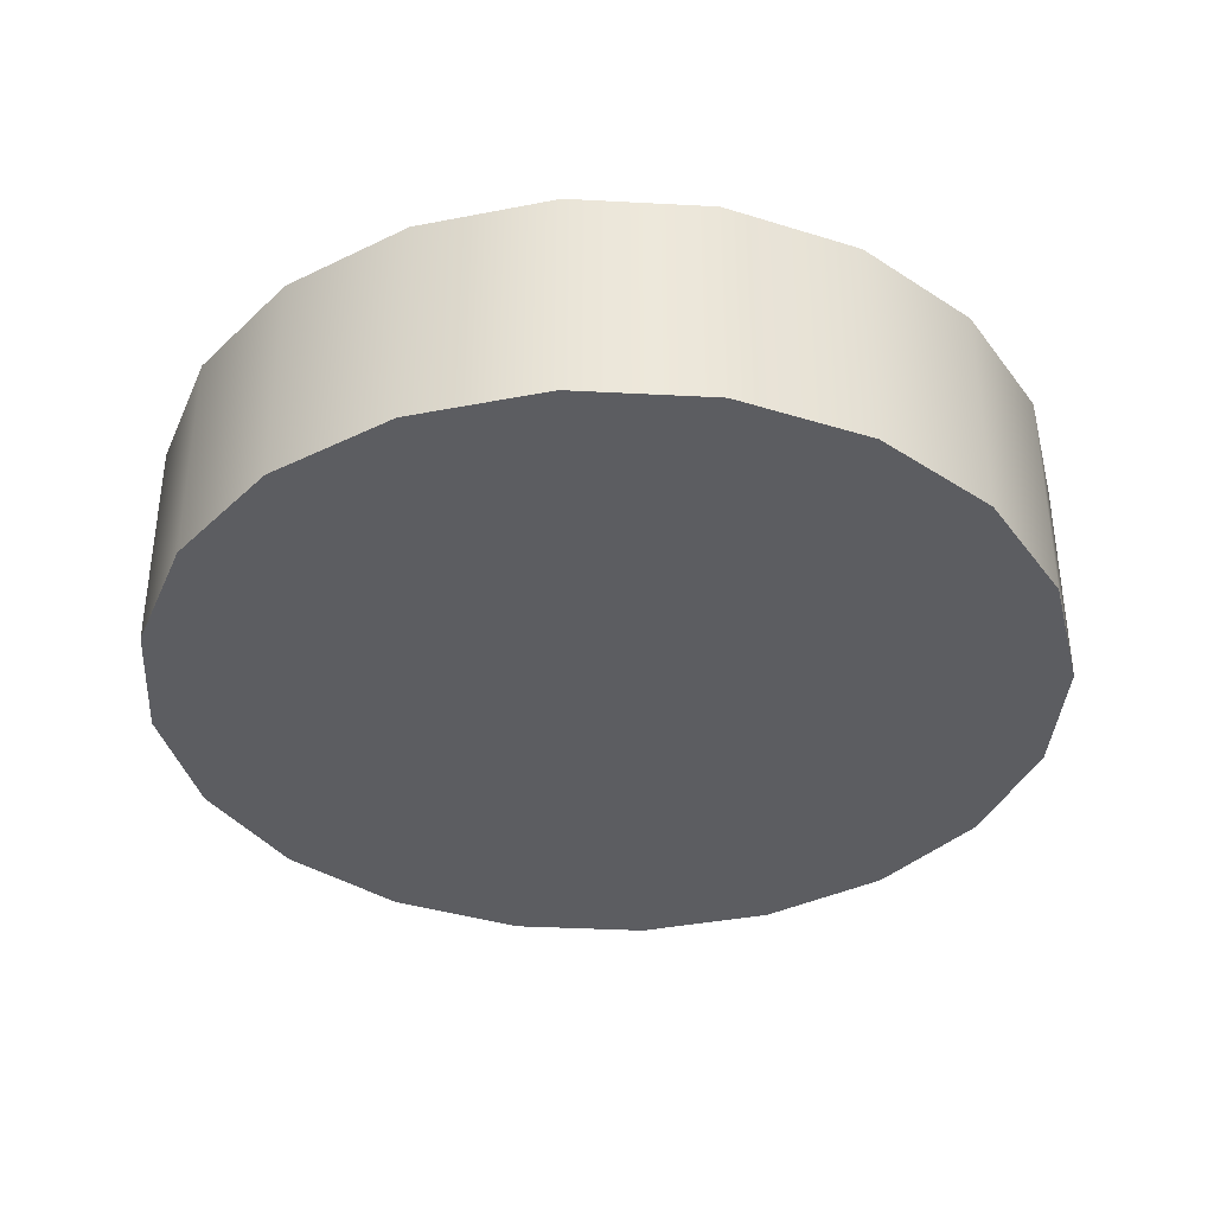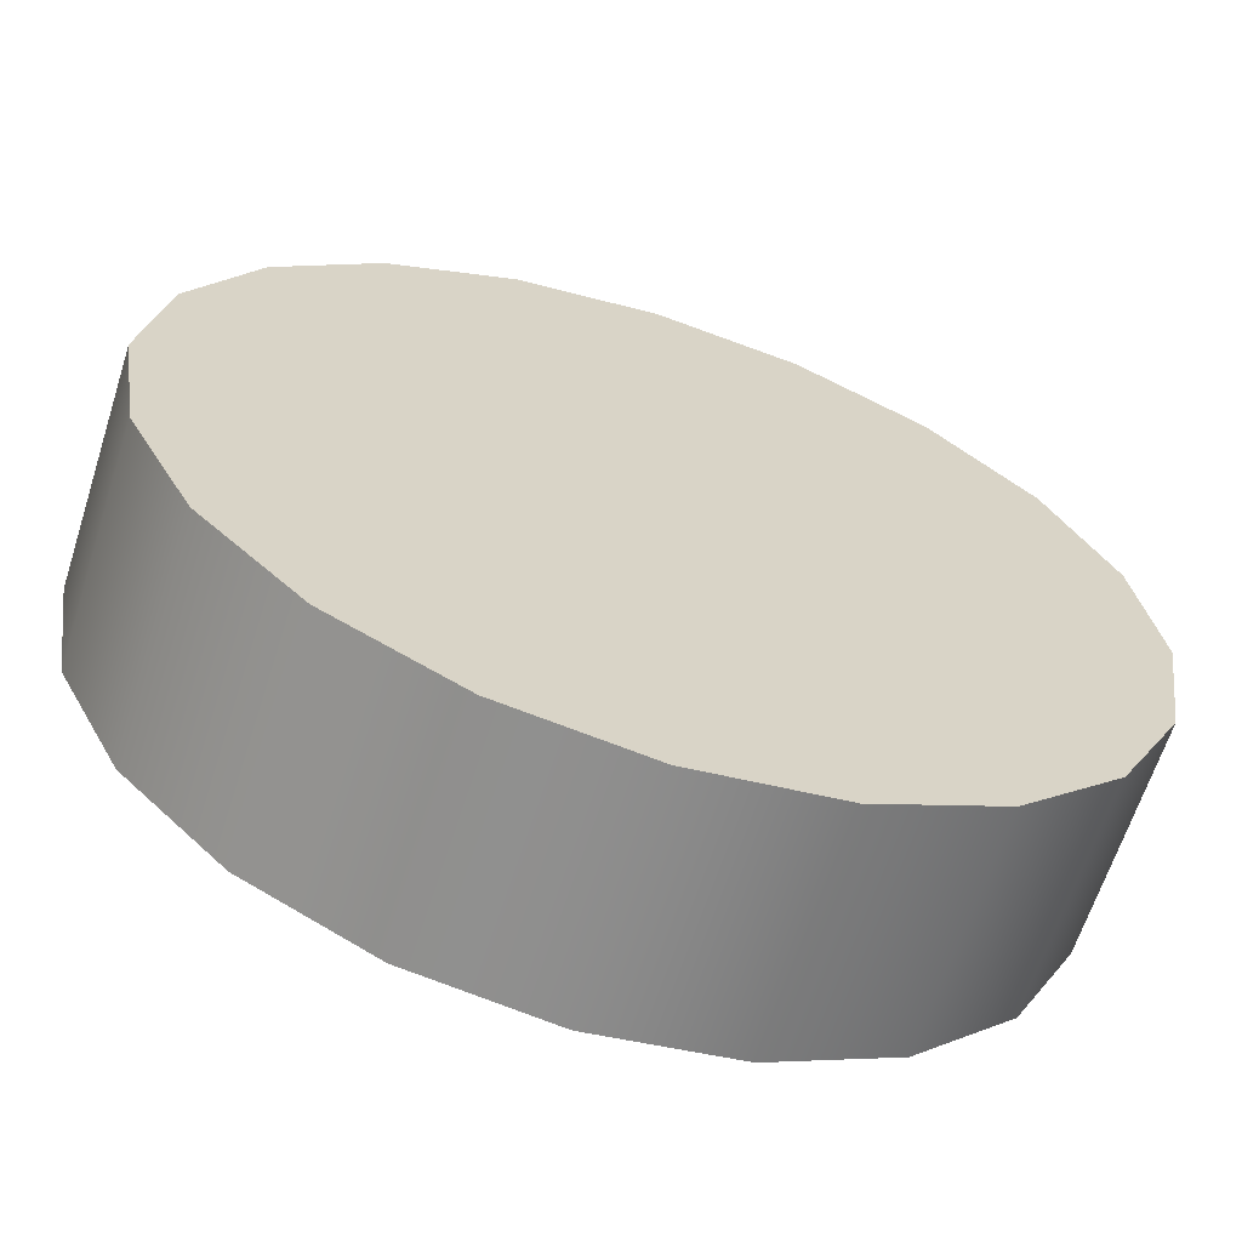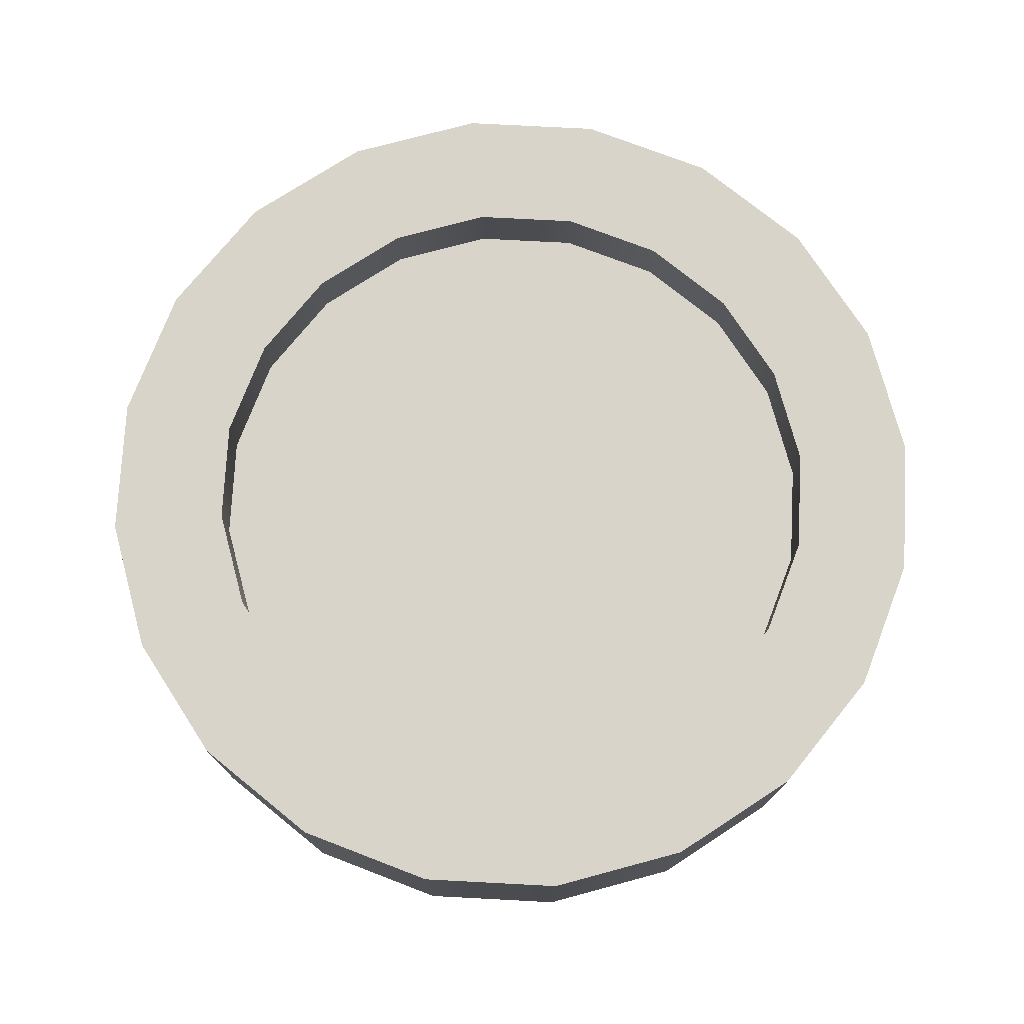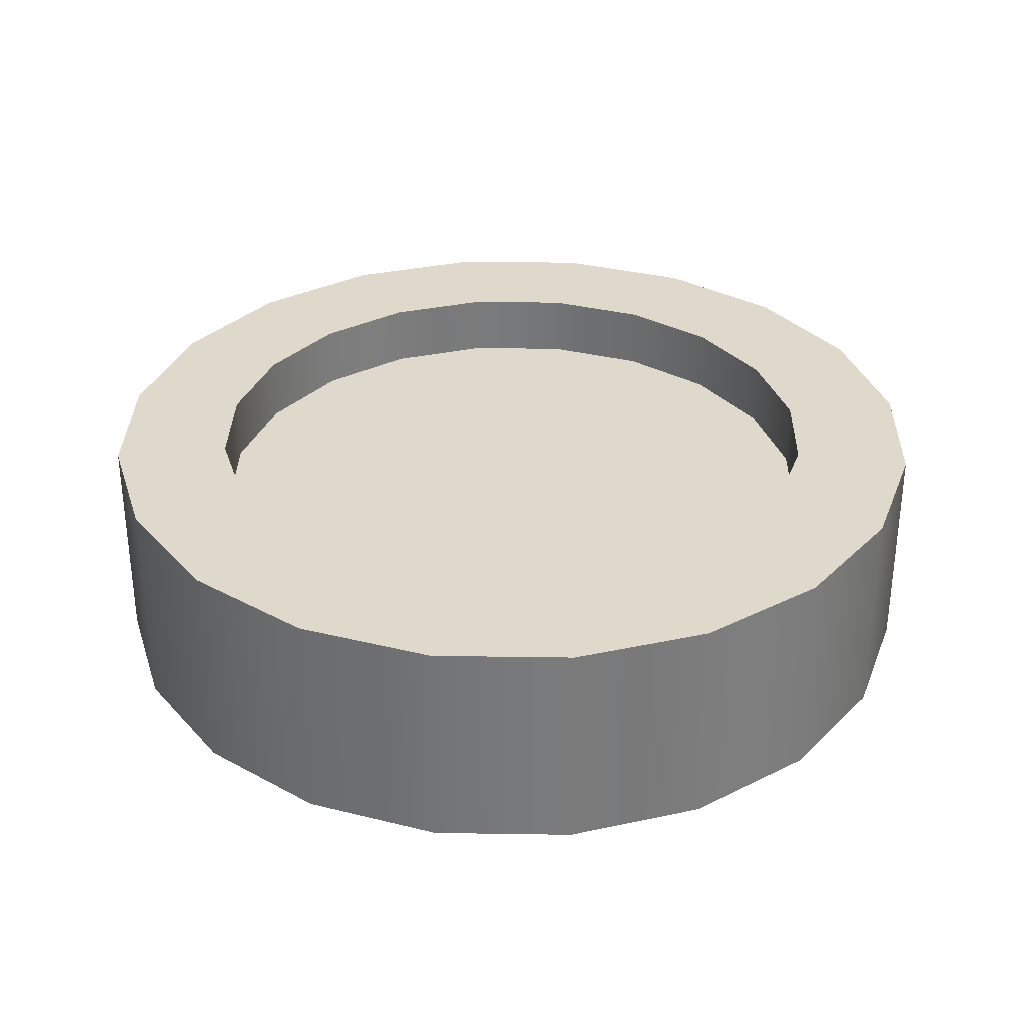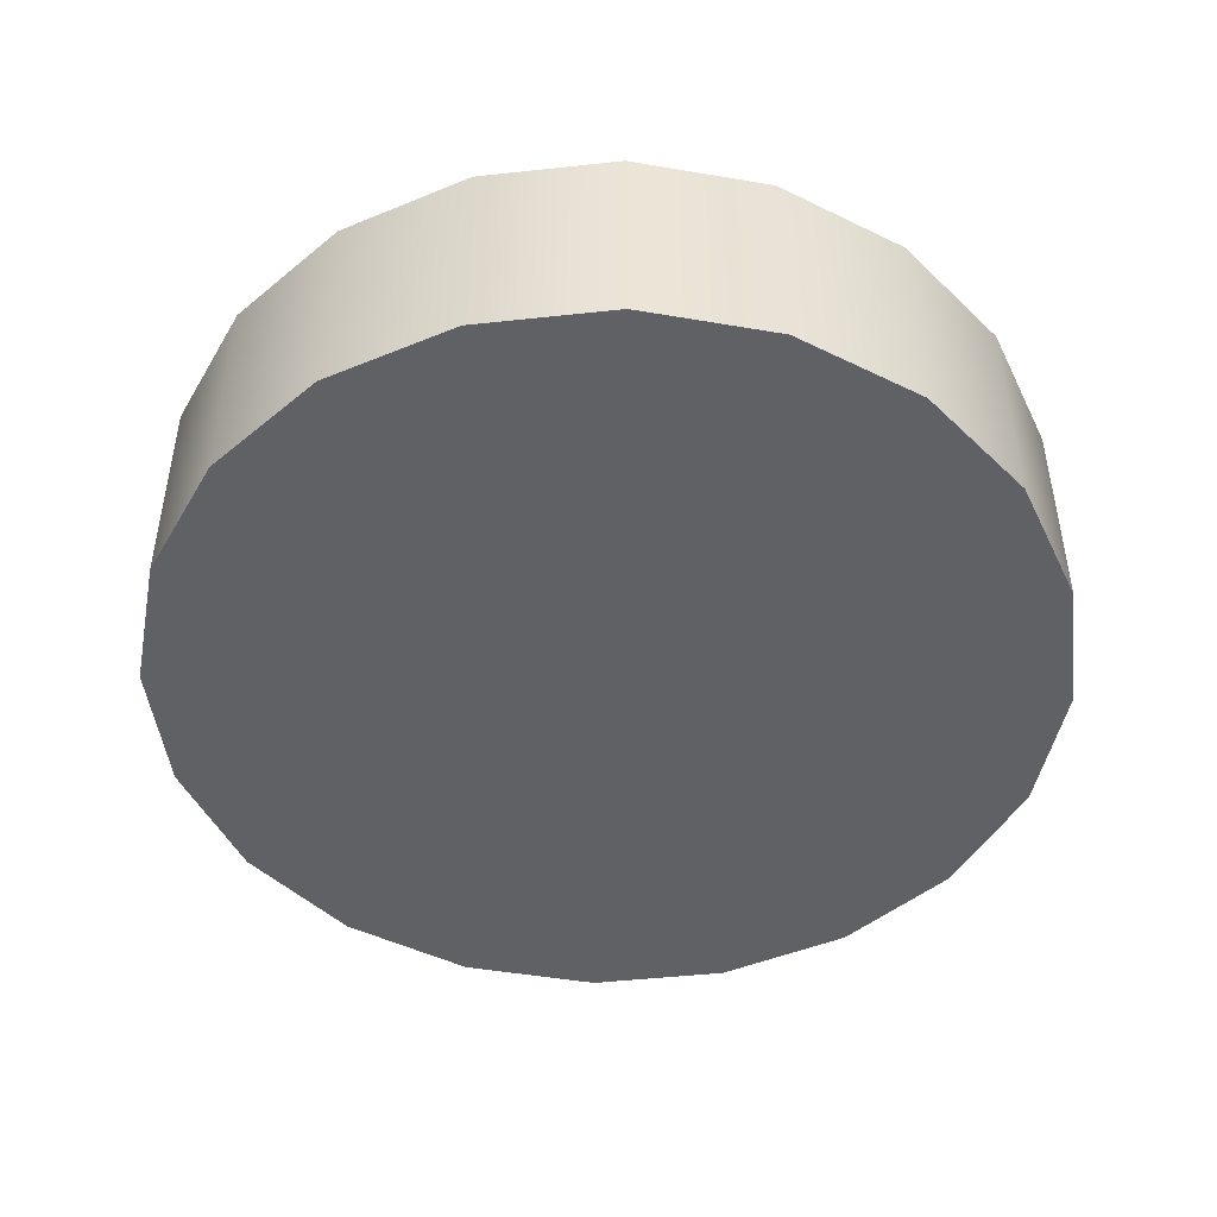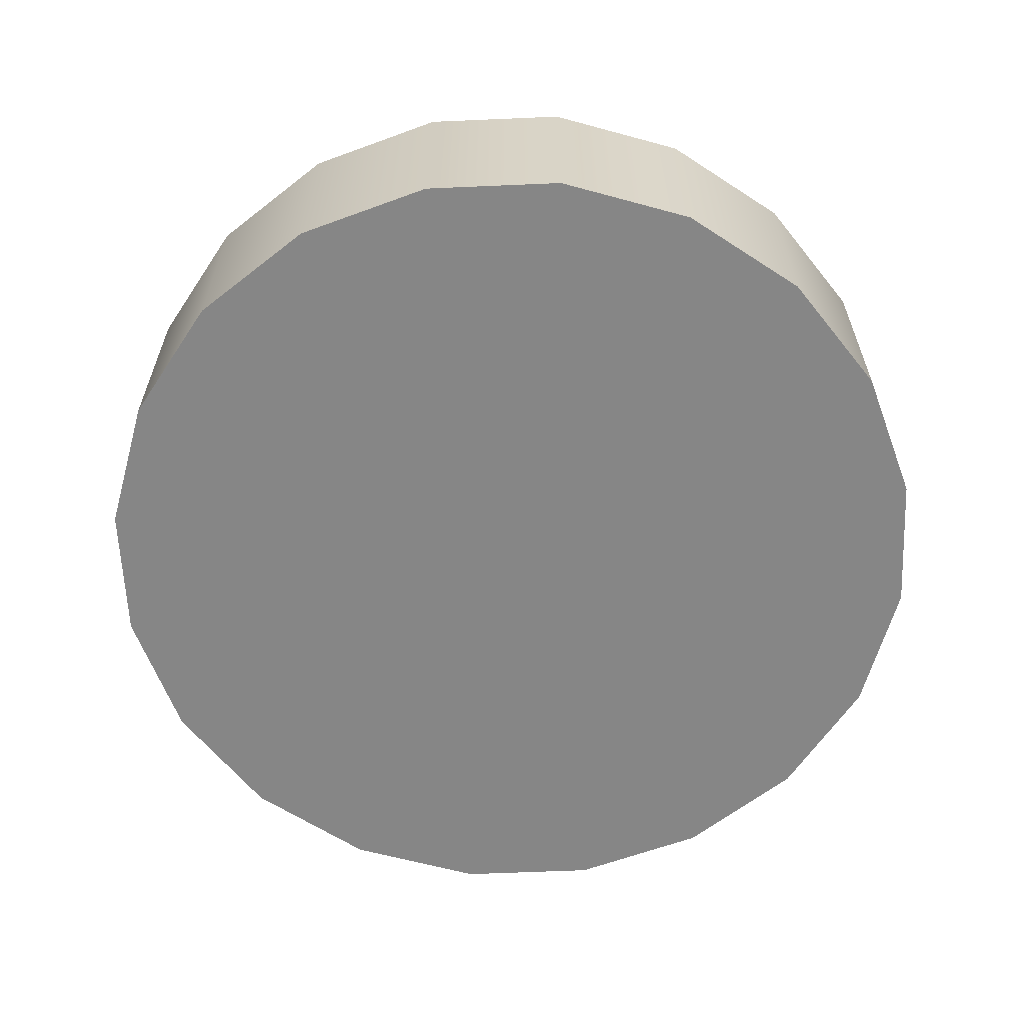
<metadata>
{"format":"obj","ext":"obj","renderer":"f3d","projection":"perspective","resolution":1024,"background":"white","views":[{"elev":-37.1,"azim":-48.9,"up":"+Z"},{"elev":-64.2,"azim":162.2,"up":"+Y"},{"elev":75.2,"azim":120.0,"up":"+Z"},{"elev":32.3,"azim":-115.8,"up":"+Z"},{"elev":-47.1,"azim":160.0,"up":"+Z"},{"elev":-62.0,"azim":119.5,"up":"+Z"}]}
</metadata>
<code>
v 5.556 1.805 -1.473
v 4.726 3.434 -1.473
v 3.434 4.726 -1.473
v 1.805 5.556 -1.473
v 0 5.842 -1.473
v -1.805 5.556 -1.473
v -3.434 4.726 -1.473
v -4.726 3.434 -1.473
v -5.556 1.805 -1.473
v -5.842 -0 -1.473
v -5.556 -1.805 -1.473
v -4.726 -3.434 -1.473
v -3.434 -4.726 -1.473
v -1.805 -5.556 -1.473
v -0 -5.841 -1.473
v 1.805 -5.556 -1.473
v 3.434 -4.726 -1.473
v 4.726 -3.434 -1.473
v 5.556 -1.805 -1.473
v 5.842 -0 -1.473
v 5.556 1.805 1.473
v 4.726 3.434 1.473
v 3.434 4.726 1.473
v 1.805 5.556 1.473
v 0 5.842 1.473
v -1.805 5.556 1.473
v -3.434 4.726 1.473
v -4.726 3.434 1.473
v -5.556 1.805 1.473
v -5.842 0 1.473
v -5.556 -1.805 1.473
v -4.726 -3.434 1.473
v -3.434 -4.726 1.473
v -1.805 -5.556 1.473
v -0 -5.842 1.473
v 1.805 -5.556 1.473
v 3.434 -4.726 1.473
v 4.726 -3.434 1.473
v 5.556 -1.805 1.473
v 5.842 0 1.473
v 0 -0 -1.473
v 4.071 1.323 1.473
v 3.463 2.516 1.473
v 2.516 3.463 1.473
v 1.323 4.071 1.473
v -0 4.28 1.473
v -1.323 4.071 1.473
v -2.516 3.463 1.473
v -3.463 2.516 1.473
v -4.071 1.323 1.473
v -4.28 -0 1.473
v -4.071 -1.323 1.473
v -3.463 -2.516 1.473
v -2.516 -3.463 1.473
v -1.323 -4.071 1.473
v -0 -4.28 1.473
v 1.323 -4.071 1.473
v 2.516 -3.463 1.473
v 3.463 -2.516 1.473
v 4.071 -1.323 1.473
v 4.28 -0 1.473
v 4.071 1.323 0.6039
v 3.463 2.516 0.6039
v -0 -0 0.6039
v 2.516 3.463 0.6039
v 1.323 4.071 0.6039
v -0 4.28 0.6039
v -1.323 4.071 0.6039
v -2.516 3.463 0.6039
v -3.463 2.516 0.6039
v -4.071 1.323 0.6039
v -4.28 -0 0.6039
v -4.071 -1.323 0.6039
v -3.463 -2.516 0.6039
v -2.516 -3.463 0.6039
v -1.323 -4.071 0.6039
v -0 -4.28 0.6039
v 1.323 -4.071 0.6039
v 2.516 -3.463 0.6039
v 3.463 -2.516 0.6039
v 4.071 -1.323 0.6039
v 4.28 -0 0.6039
f 1 2 22 21
f 2 3 23 22
f 3 4 24 23
f 4 5 25 24
f 5 6 26 25
f 6 7 27 26
f 7 8 28 27
f 8 9 29 28
f 9 10 30 29
f 10 11 31 30
f 11 12 32 31
f 12 13 33 32
f 13 14 34 33
f 14 15 35 34
f 15 16 36 35
f 16 17 37 36
f 17 18 38 37
f 18 19 39 38
f 19 20 40 39
f 20 1 21 40
f 2 1 41
f 3 2 41
f 4 3 41
f 5 4 41
f 6 5 41
f 7 6 41
f 8 7 41
f 9 8 41
f 10 9 41
f 11 10 41
f 12 11 41
f 13 12 41
f 14 13 41
f 15 14 41
f 16 15 41
f 17 16 41
f 18 17 41
f 19 18 41
f 20 19 41
f 1 20 41
f 62 63 64
f 63 65 64
f 65 66 64
f 66 67 64
f 67 68 64
f 68 69 64
f 69 70 64
f 70 71 64
f 71 72 64
f 72 73 64
f 73 74 64
f 74 75 64
f 75 76 64
f 76 77 64
f 77 78 64
f 78 79 64
f 79 80 64
f 80 81 64
f 81 82 64
f 82 62 64
f 21 22 43 42
f 22 23 44 43
f 23 24 45 44
f 24 25 46 45
f 25 26 47 46
f 26 27 48 47
f 27 28 49 48
f 28 29 50 49
f 29 30 51 50
f 30 31 52 51
f 31 32 53 52
f 32 33 54 53
f 33 34 55 54
f 34 35 56 55
f 35 36 57 56
f 36 37 58 57
f 37 38 59 58
f 38 39 60 59
f 39 40 61 60
f 40 21 42 61
f 42 43 63 62
f 43 44 65 63
f 44 45 66 65
f 45 46 67 66
f 46 47 68 67
f 47 48 69 68
f 48 49 70 69
f 49 50 71 70
f 50 51 72 71
f 51 52 73 72
f 52 53 74 73
f 53 54 75 74
f 54 55 76 75
f 55 56 77 76
f 56 57 78 77
f 57 58 79 78
f 58 59 80 79
f 59 60 81 80
f 60 61 82 81
f 61 42 62 82

</code>
